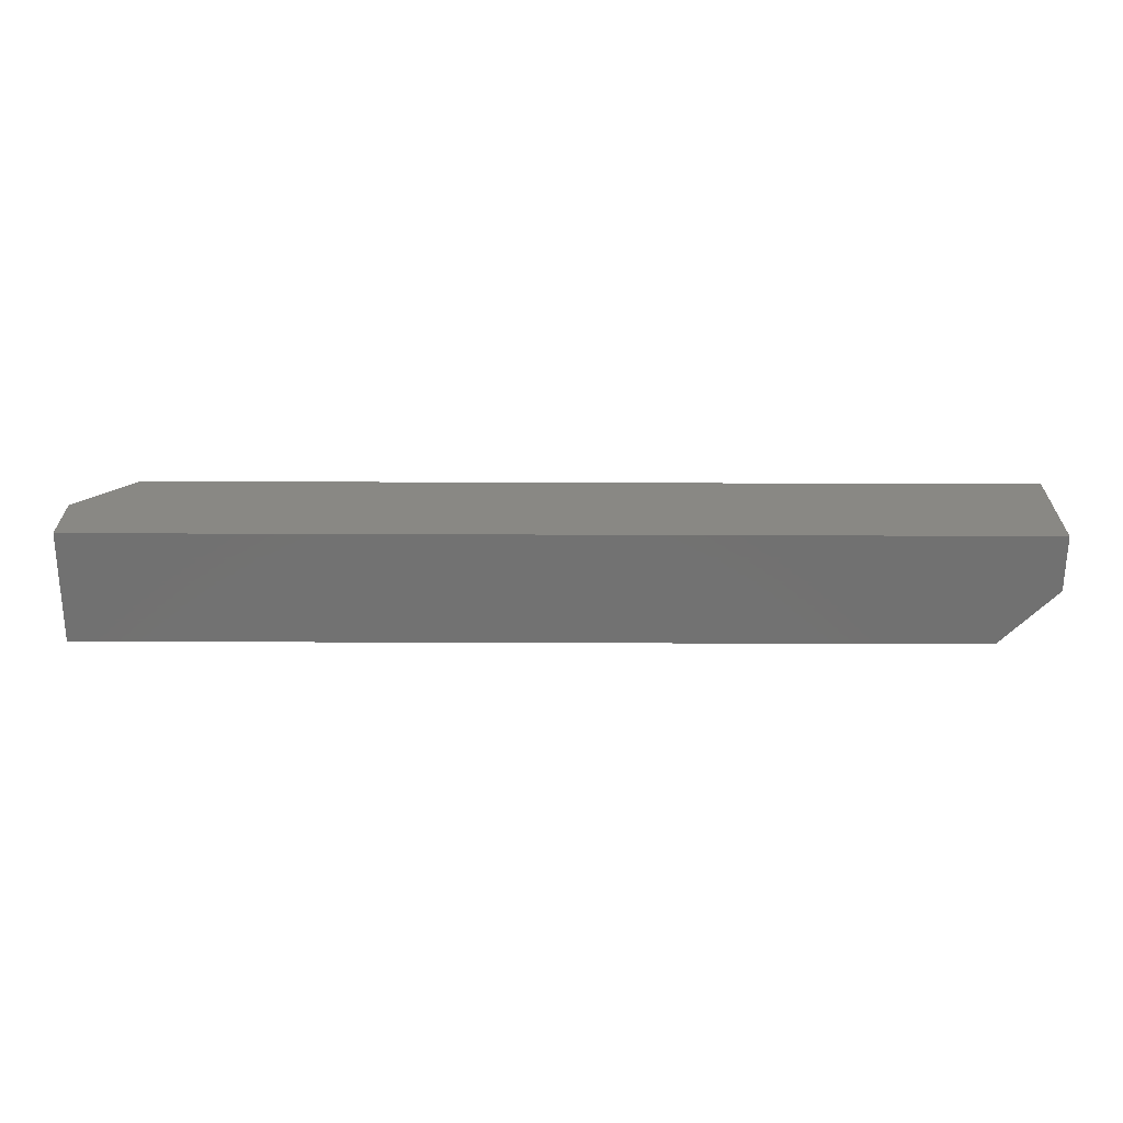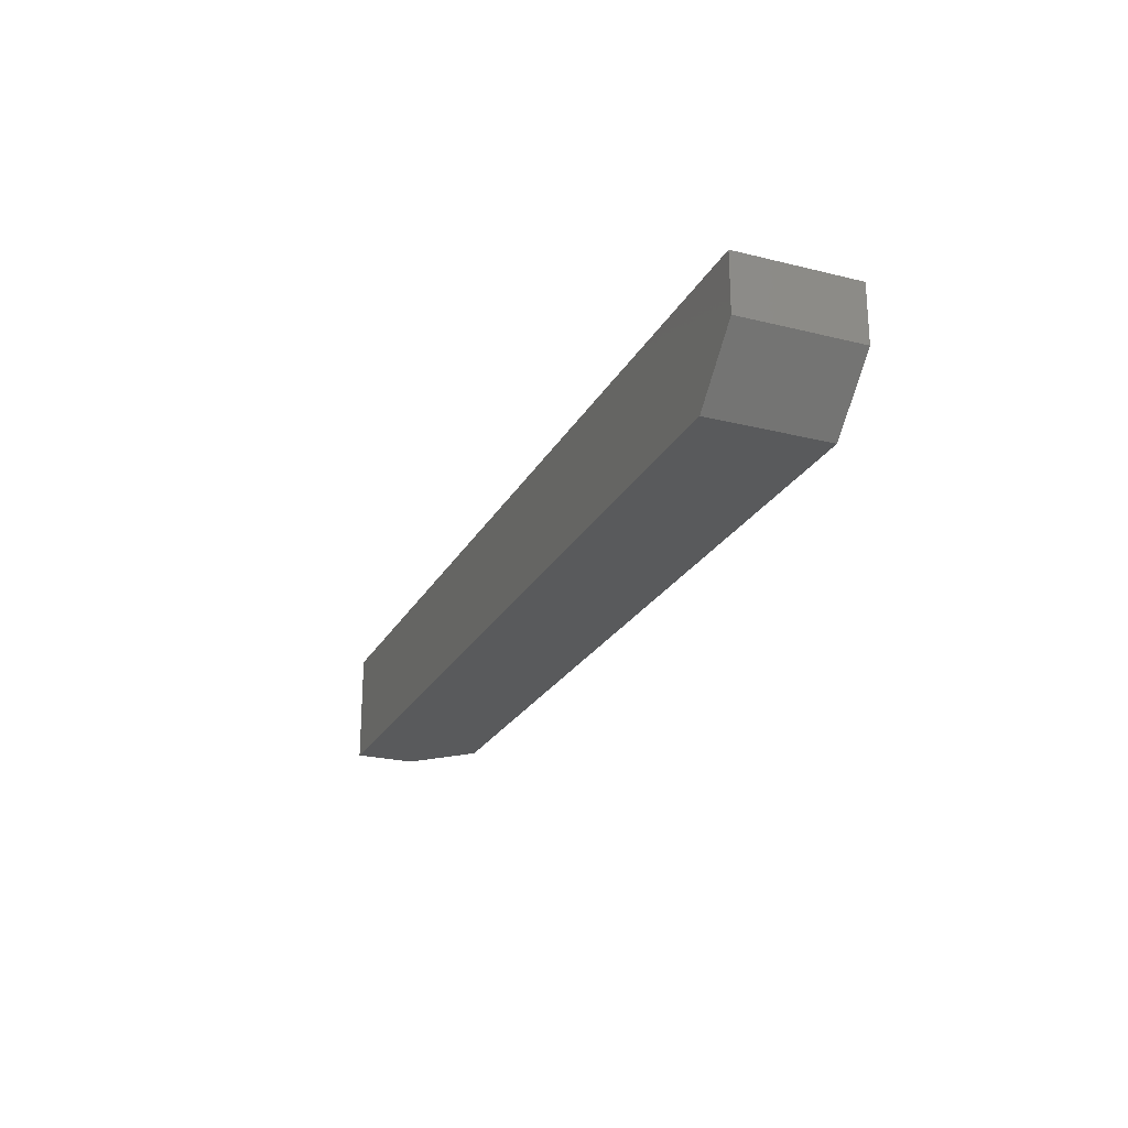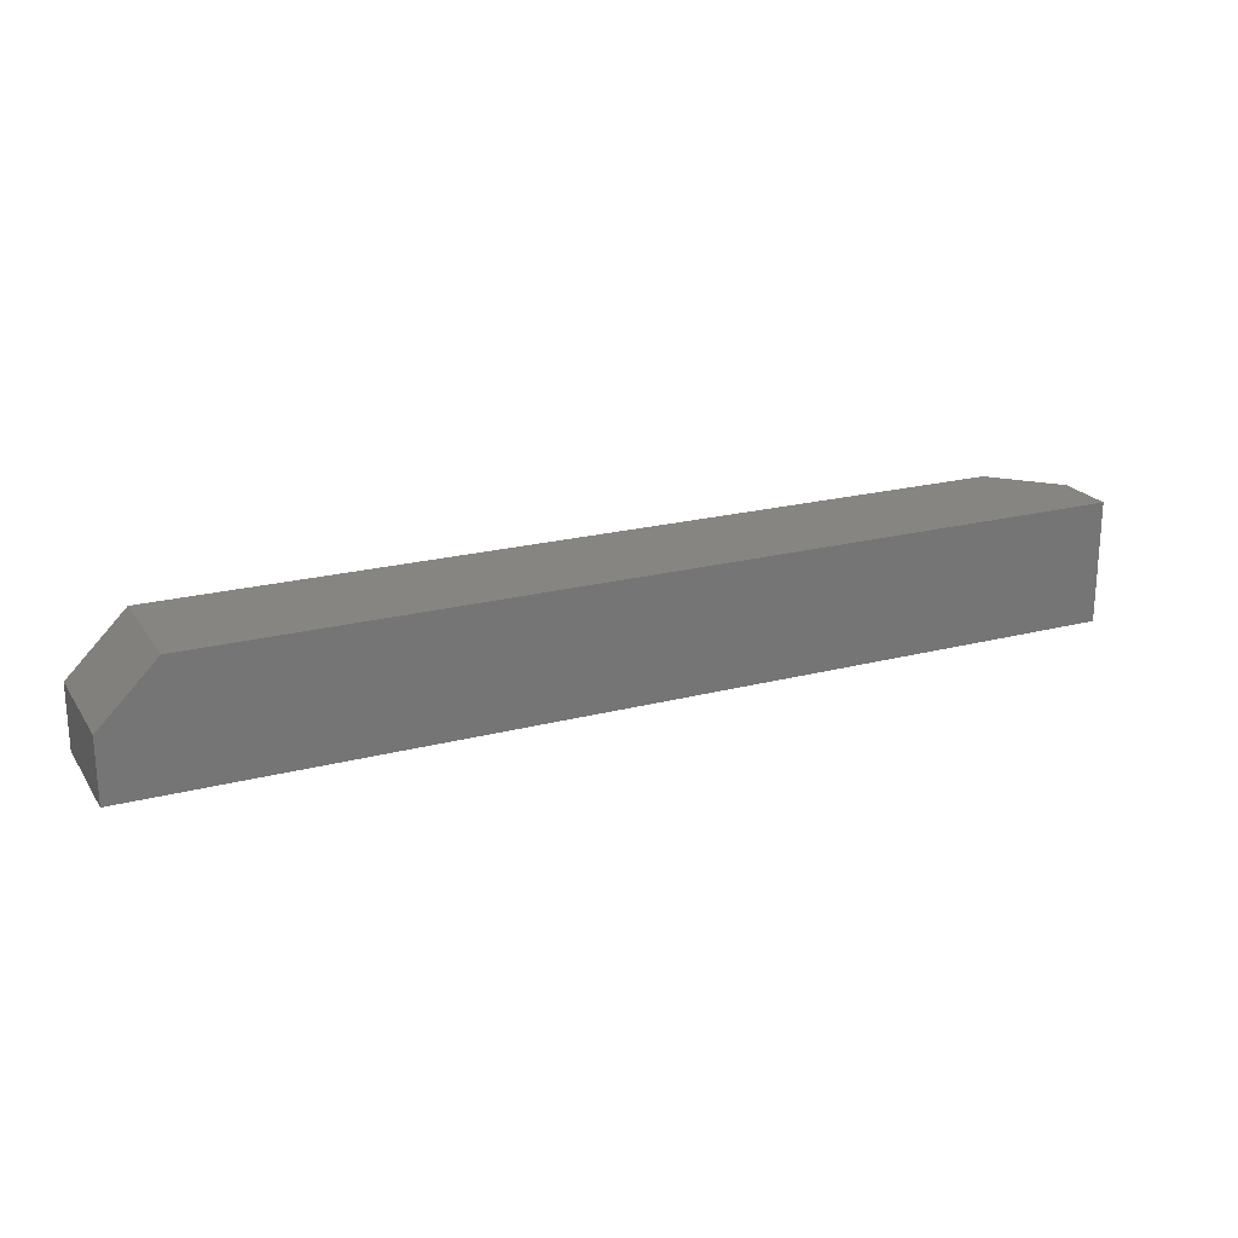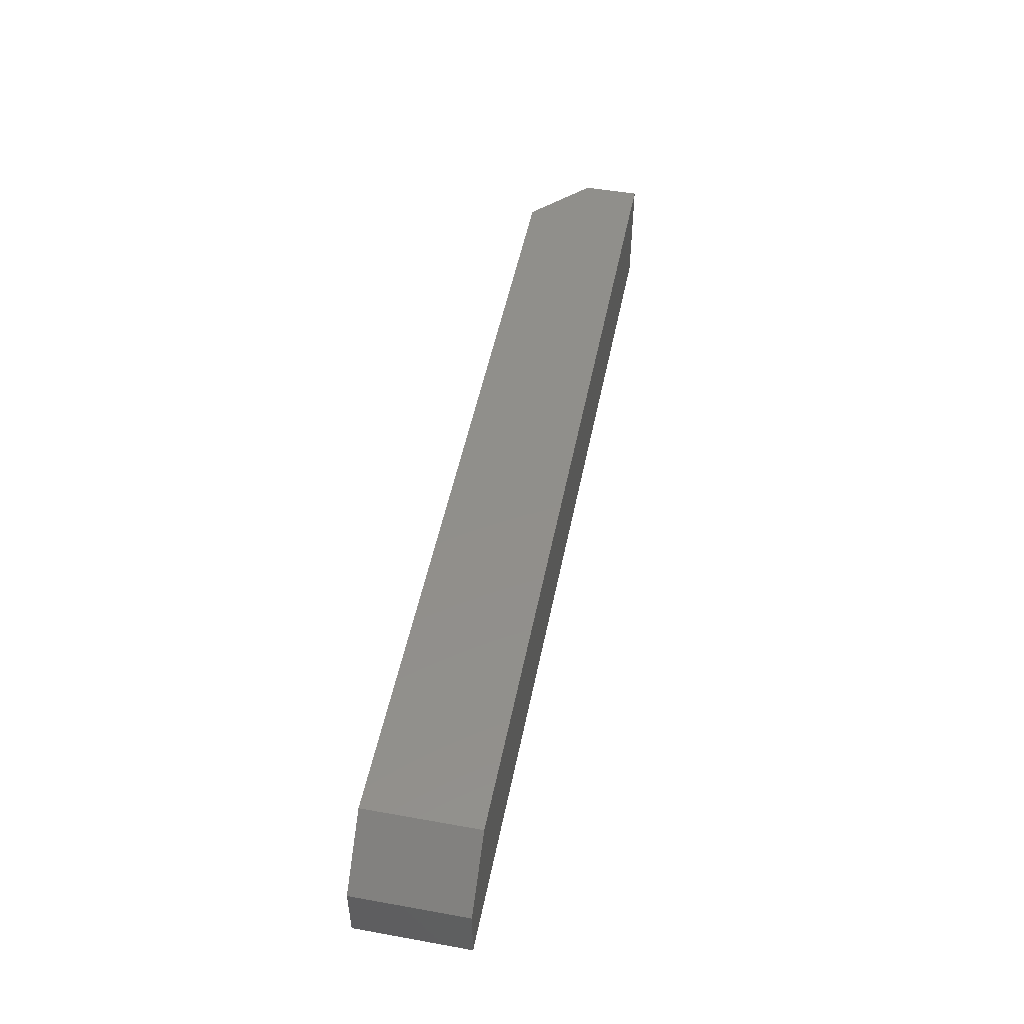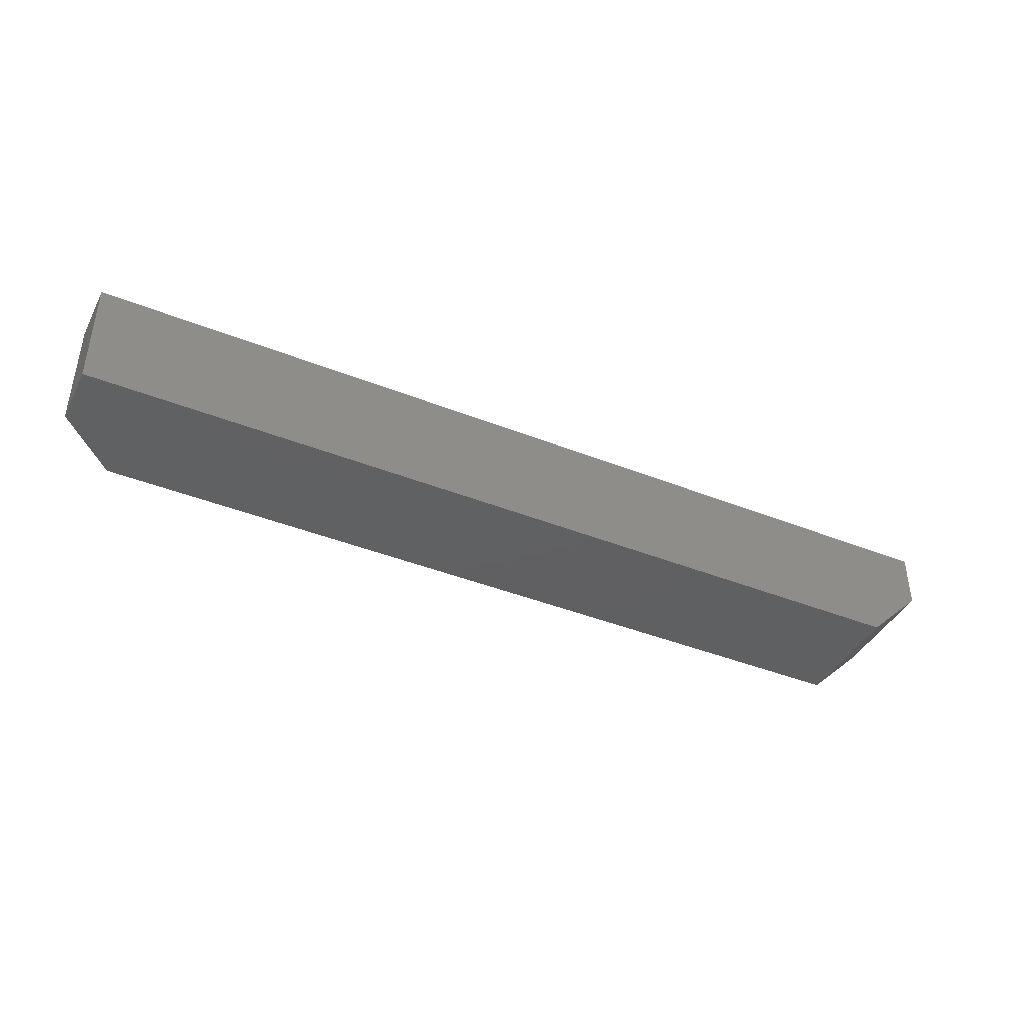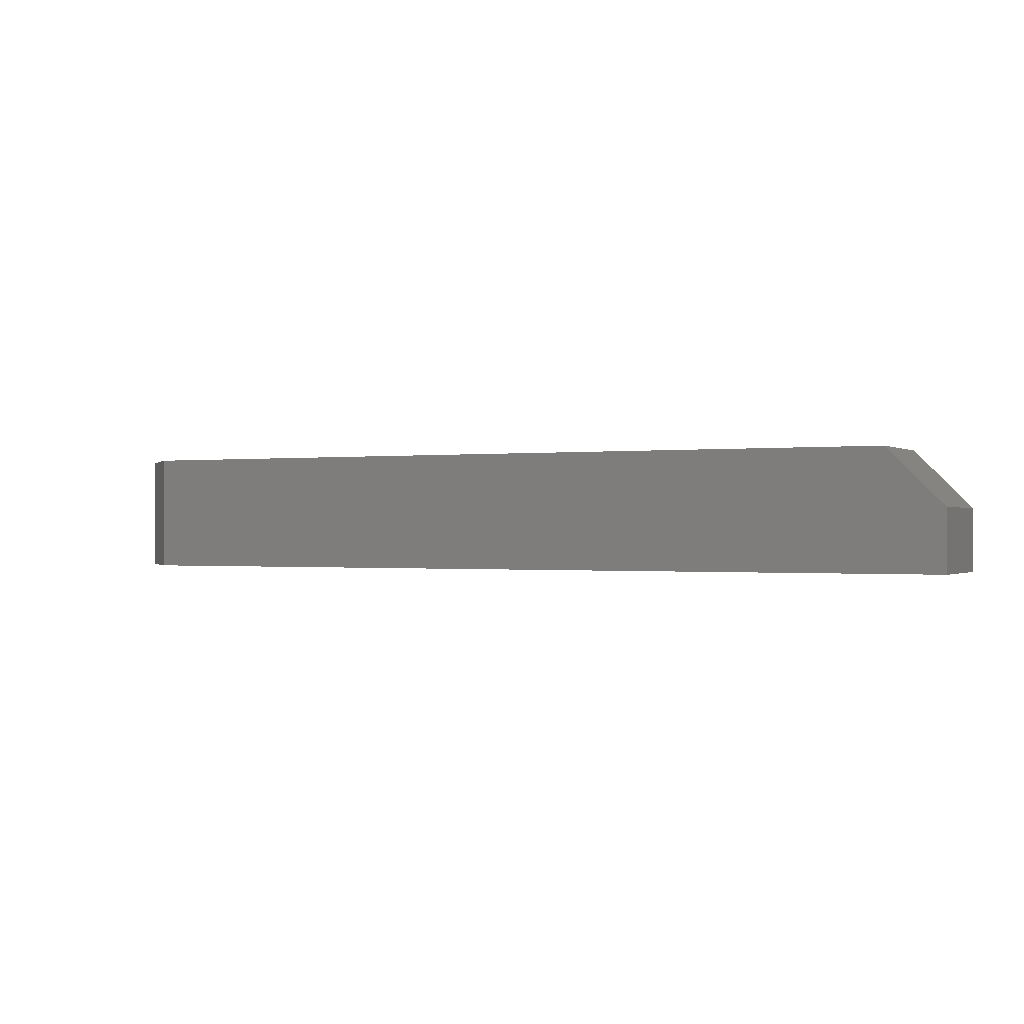
<metadata>
{"format":"stl","ext":"stl","renderer":"f3d","projection":"perspective","resolution":1024,"background":"white","views":[{"elev":-63.7,"azim":179.8,"up":"+Z"},{"elev":-23.9,"azim":-112.4,"up":"+Y"},{"elev":21.5,"azim":155.2,"up":"+Z"},{"elev":49.8,"azim":101.2,"up":"+Z"},{"elev":-41.5,"azim":154.3,"up":"+Y"},{"elev":-0.5,"azim":26.4,"up":"+Z"}]}
</metadata>
<code>
# stl→obj: 12 verts, 20 faces
v -0.7344 -0.03125 0.3125
v -0.4922 -0.03125 0.3125
v -0.7344 -0.03125 0.3451
v -0.4922 -0.03125 0.3294
v -0.5078 -0.03125 0.3451
v -0.5078 2.87e-17 0.3451
v -0.75 1.808e-18 0.3451
v -0.75 -0.01562 0.3451
v -0.4922 2.956e-17 0.3294
v -0.4922 2.862e-17 0.3125
v -0.75 0 0.3125
v -0.75 -0.01562 0.3125
f 1 2 3
f 3 2 4
f 3 4 5
f 5 6 3
f 3 6 7
f 3 7 8
f 6 9 7
f 7 9 10
f 7 10 11
f 2 10 4
f 4 10 9
f 9 6 4
f 4 6 5
f 8 7 12
f 12 7 11
f 10 2 11
f 11 2 1
f 11 1 12
f 3 8 1
f 1 8 12

</code>
